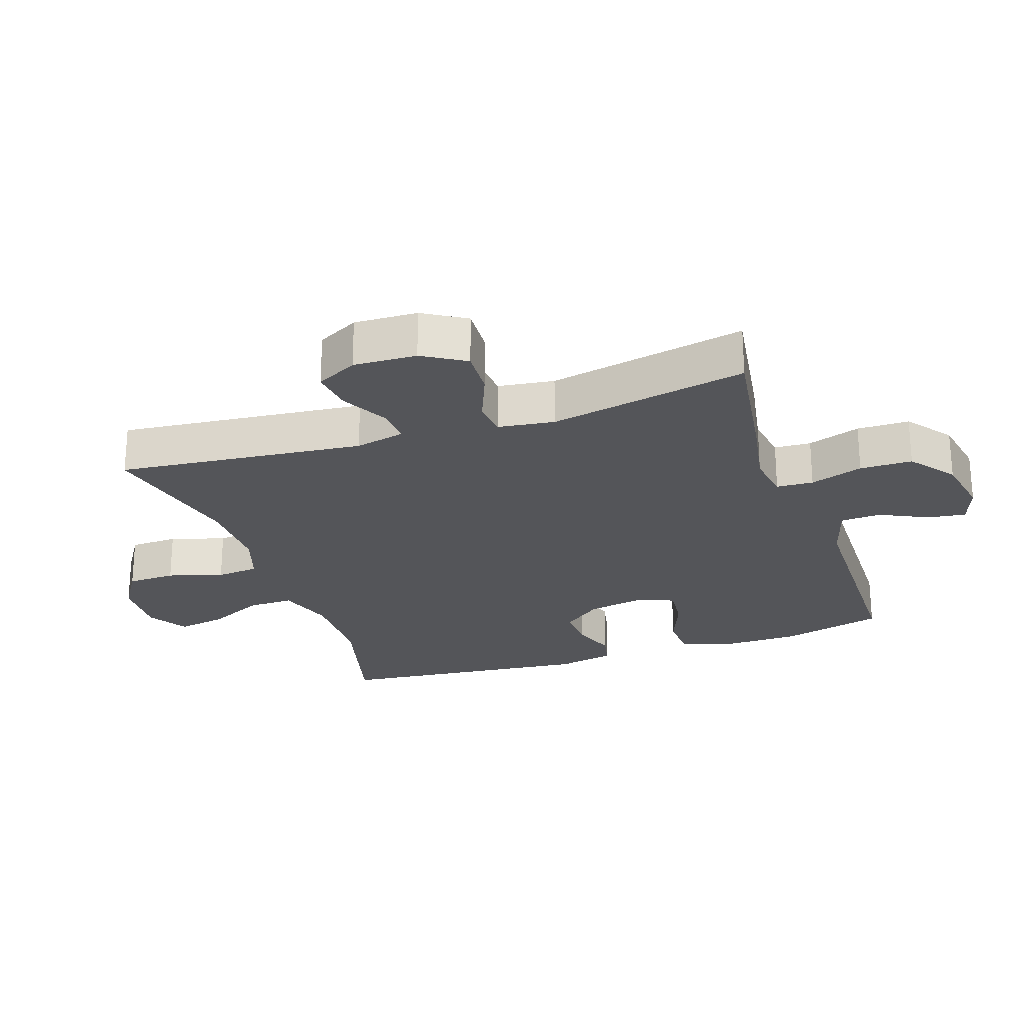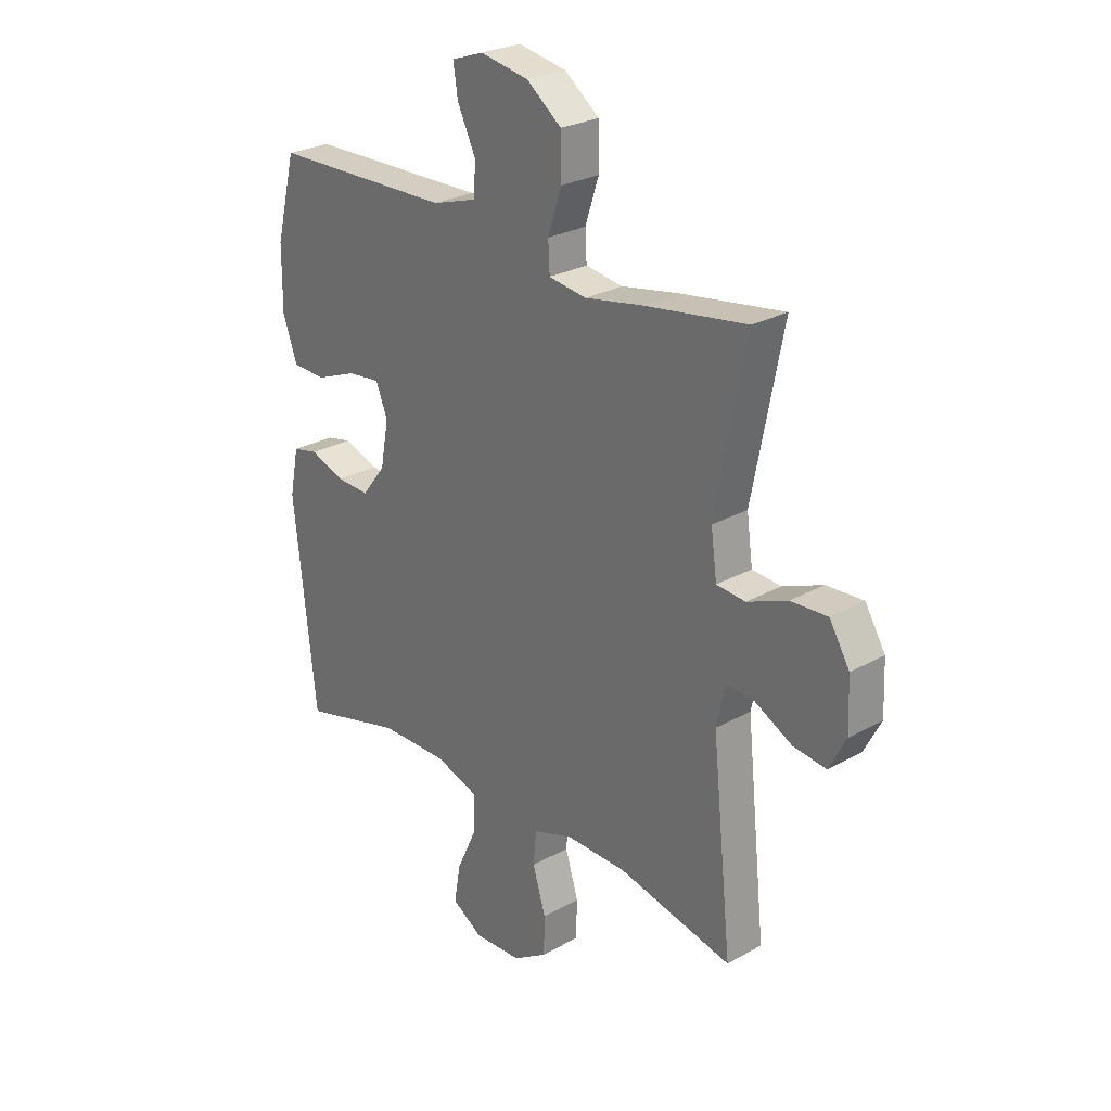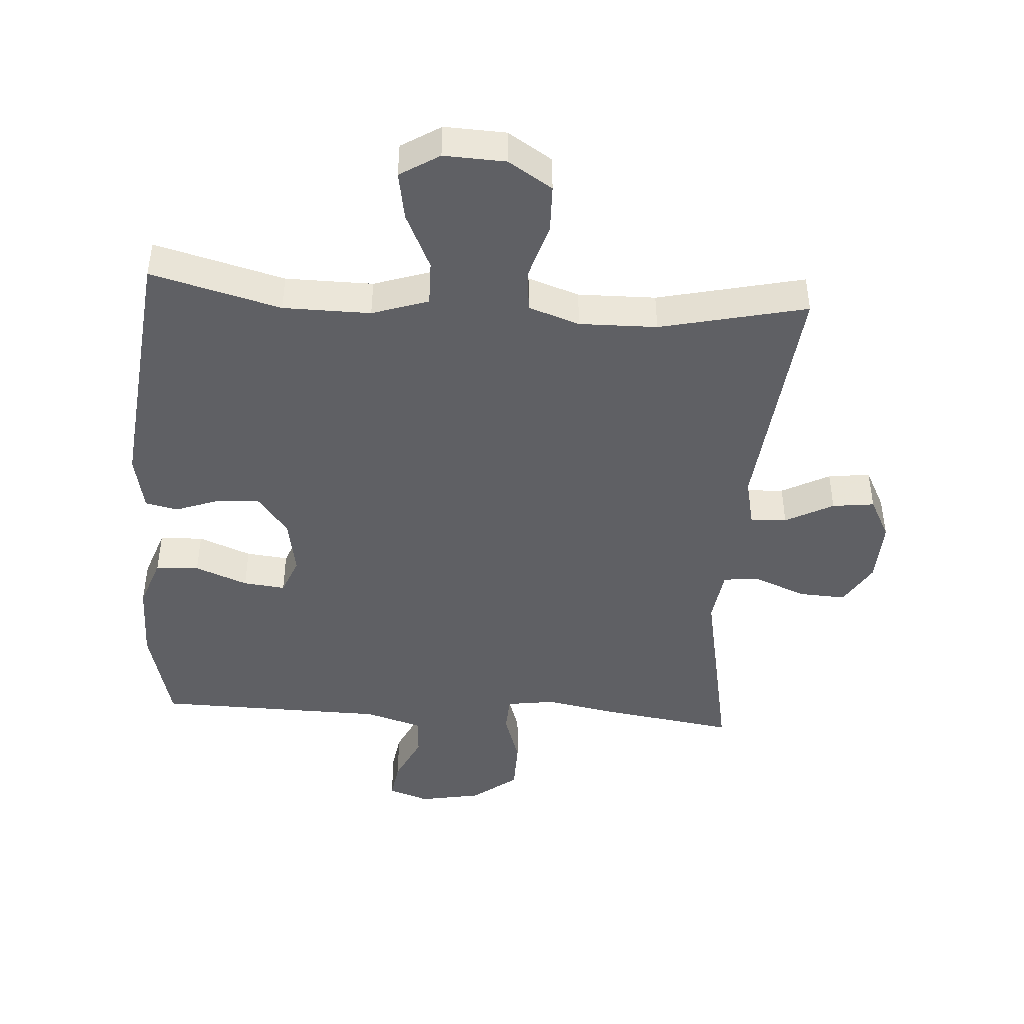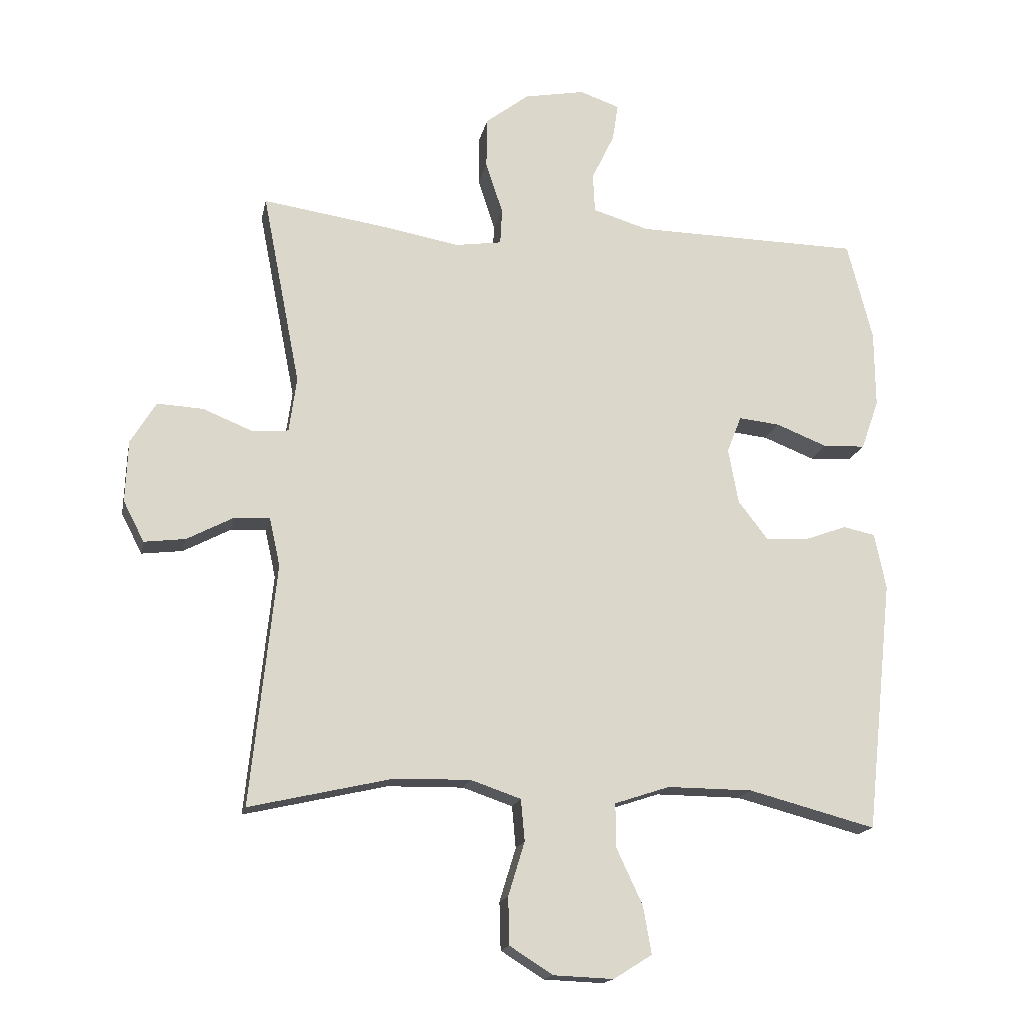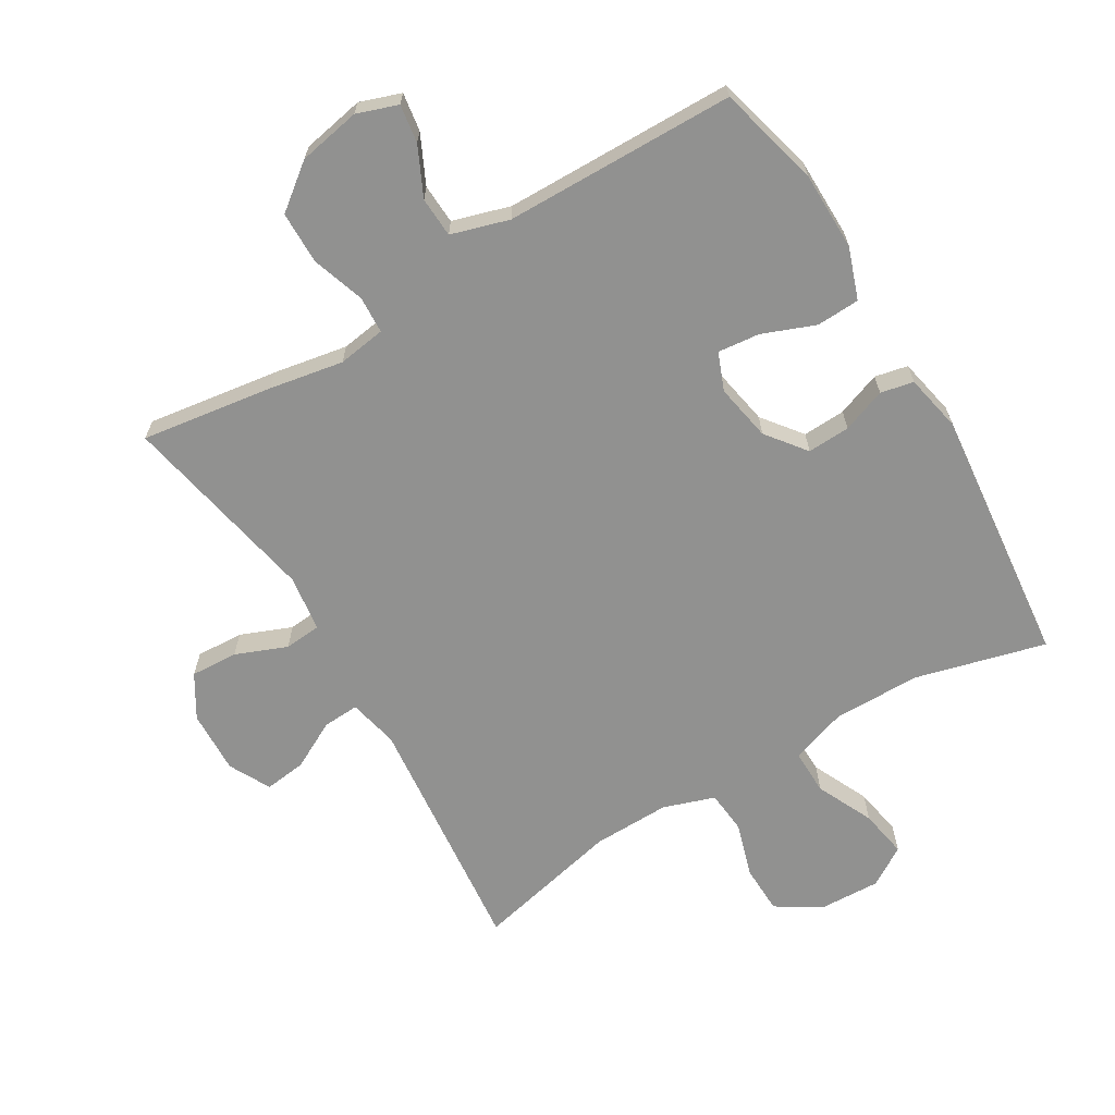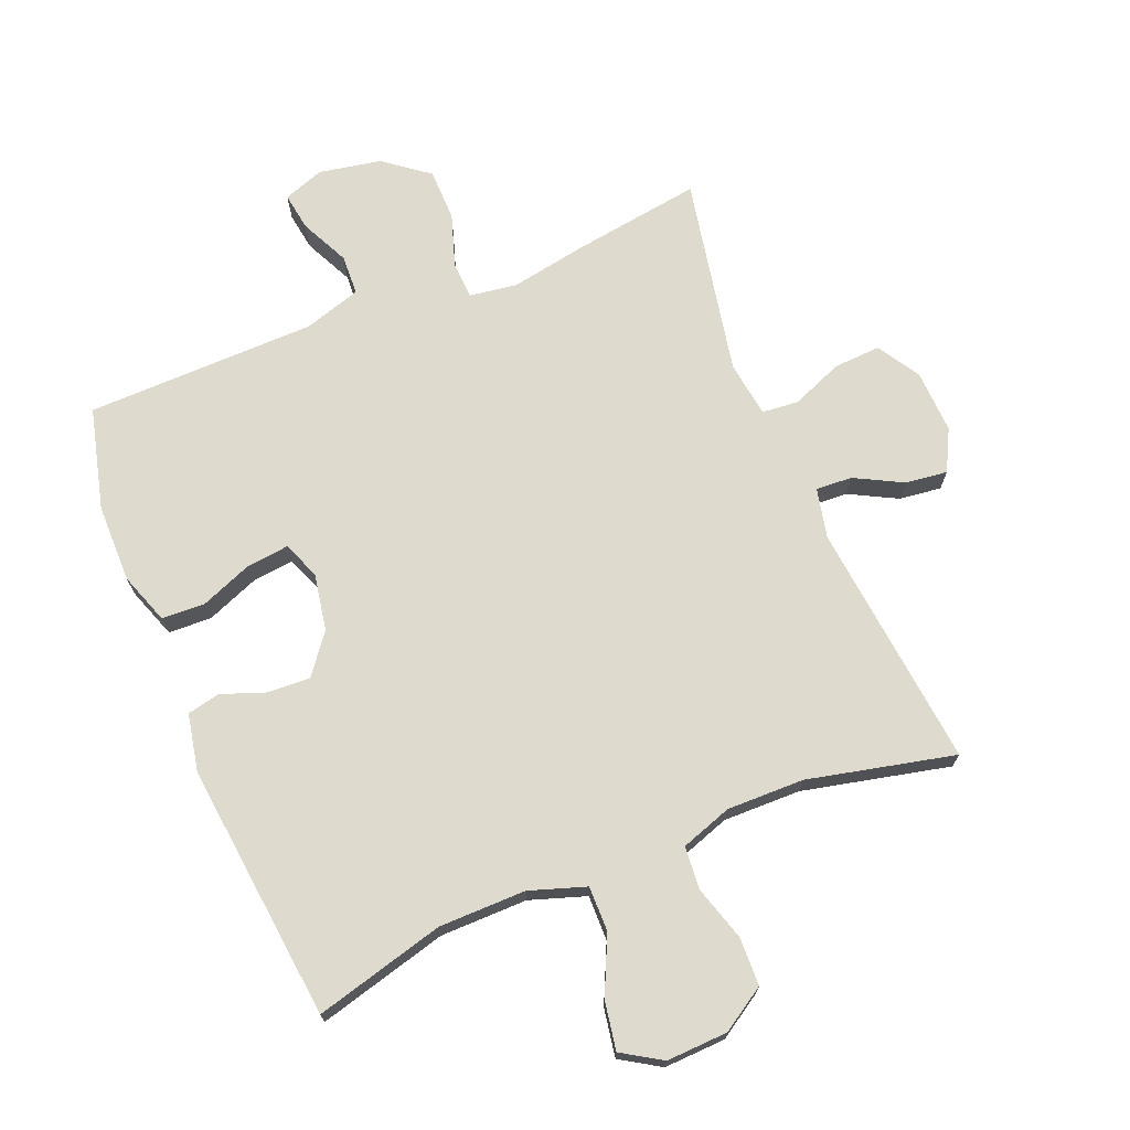
<metadata>
{"format":"obj","ext":"obj","renderer":"f3d","projection":"perspective","resolution":1024,"background":"white","views":[{"elev":-24.7,"azim":-71.2,"up":"+Y"},{"elev":26.2,"azim":-131.7,"up":"+Z"},{"elev":-44.8,"azim":176.1,"up":"+Y"},{"elev":-16.7,"azim":-11.4,"up":"+Z"},{"elev":-65.9,"azim":31.0,"up":"+Y"},{"elev":71.1,"azim":157.7,"up":"+Y"}]}
</metadata>
<code>
v -0.5 0.07 0.5
v -0.297 0.07 0.47
v -0.182 0.07 0.449
v -0.108 0.07 0.46
v -0.105 0.07 0.517
v -0.132 0.07 0.599
v -0.131 0.07 0.68
v -0.062 0.07 0.733
v 0.034 0.07 0.751
v 0.097 0.07 0.729
v 0.088 0.07 0.67
v 0.052 0.07 0.595
v 0.055 0.07 0.533
v 0.144 0.07 0.506
v 0.5 0.07 0.5
v 0.54 0.07 0.343
v 0.541 0.07 0.221
v 0.513 0.07 0.142
v 0.446 0.07 0.139
v 0.365 0.07 0.171
v 0.3 0.07 0.178
v 0.277 0.07 0.12
v 0.293 0.07 0.032
v 0.34 0.07 -0.029
v 0.406 0.07 -0.026
v 0.474 0.07 -0.001
v 0.525 0.07 -0.012
v 0.543 0.07 -0.101
v 0.5 0.07 -0.5
v 0.299 0.07 -0.447
v 0.164 0.07 -0.446
v 0.077 0.07 -0.475
v 0.078 0.07 -0.545
v 0.119 0.07 -0.633
v 0.132 0.07 -0.708
v 0.071 0.07 -0.746
v -0.024 0.07 -0.742
v -0.092 0.07 -0.699
v -0.094 0.07 -0.624
v -0.068 0.07 -0.539
v -0.074 0.07 -0.473
v -0.153 0.07 -0.446
v -0.273 0.07 -0.448
v -0.5 0.07 -0.5
v -0.46 0.07 -0.118
v -0.477 0.07 -0.041
v -0.533 0.07 -0.044
v -0.607 0.07 -0.083
v -0.672 0.07 -0.091
v -0.705 0.07 -0.027
v -0.701 0.07 0.071
v -0.661 0.07 0.137
v -0.588 0.07 0.133
v -0.509 0.07 0.101
v -0.452 0.07 0.106
v -0.44 0.07 0.193
v -0.5 0 0.5
v -0.297 0 0.47
v -0.182 0 0.449
v -0.108 0 0.46
v -0.105 0 0.517
v -0.132 0 0.599
v -0.131 0 0.68
v -0.062 0 0.733
v 0.034 0 0.751
v 0.097 0 0.729
v 0.088 0 0.67
v 0.052 0 0.595
v 0.055 0 0.533
v 0.144 0 0.506
v 0.5 0 0.5
v 0.54 0 0.343
v 0.541 0 0.221
v 0.513 0 0.142
v 0.446 0 0.139
v 0.365 0 0.171
v 0.3 0 0.178
v 0.277 0 0.12
v 0.293 0 0.032
v 0.34 0 -0.029
v 0.406 0 -0.026
v 0.474 0 -0.001
v 0.525 0 -0.012
v 0.543 0 -0.101
v 0.5 0 -0.5
v 0.299 0 -0.447
v 0.164 0 -0.446
v 0.077 0 -0.475
v 0.078 0 -0.545
v 0.119 0 -0.633
v 0.132 0 -0.708
v 0.071 0 -0.746
v -0.024 0 -0.742
v -0.092 0 -0.699
v -0.094 0 -0.624
v -0.068 0 -0.539
v -0.074 0 -0.473
v -0.153 0 -0.446
v -0.273 0 -0.448
v -0.5 0 -0.5
v -0.46 0 -0.118
v -0.477 0 -0.041
v -0.533 0 -0.044
v -0.607 0 -0.083
v -0.672 0 -0.091
v -0.705 0 -0.027
v -0.701 0 0.071
v -0.661 0 0.137
v -0.588 0 0.133
v -0.509 0 0.101
v -0.452 0 0.106
v -0.44 0 0.193
f 52 53 54
f 51 52 54
f 50 51 54
f 49 50 54
f 48 49 54
f 47 48 54
f 46 47 54 55
f 45 46 55
f 43 44 45
f 45 55 56
f 43 45 56
f 42 43 56
f 38 39 40
f 37 38 40
f 36 37 40
f 35 36 40
f 34 35 40
f 33 34 40
f 32 33 40 41
f 1 2 3
f 56 1 3
f 42 56 3
f 41 42 3
f 32 41 3
f 31 32 3
f 28 29 30
f 27 28 30
f 26 27 30
f 25 26 30
f 18 19 20
f 17 18 20
f 16 17 20
f 15 16 20
f 14 15 20
f 13 14 20 21
f 10 11 12
f 9 10 12
f 8 9 12
f 7 8 12
f 6 7 12
f 5 6 12
f 4 5 12 13
f 30 31 3 4
f 24 25 30
f 23 24 30 4
f 22 23 4 13
f 13 21 22
f 110 109 108
f 110 108 107
f 110 107 106
f 110 106 105
f 110 105 104
f 110 104 103
f 111 110 103 102
f 111 102 101
f 101 100 99
f 112 111 101
f 112 101 99
f 112 99 98
f 96 95 94
f 96 94 93
f 96 93 92
f 96 92 91
f 96 91 90
f 96 90 89
f 97 96 89 88
f 59 58 57
f 59 57 112
f 59 112 98
f 59 98 97
f 59 97 88
f 59 88 87
f 86 85 84
f 86 84 83
f 86 83 82
f 86 82 81
f 76 75 74
f 76 74 73
f 76 73 72
f 76 72 71
f 76 71 70
f 77 76 70 69
f 68 67 66
f 68 66 65
f 68 65 64
f 68 64 63
f 68 63 62
f 68 62 61
f 69 68 61 60
f 60 59 87 86
f 86 81 80
f 60 86 80 79
f 69 60 79 78
f 78 77 69
f 1 57 58 2
f 2 58 59 3
f 3 59 60 4
f 4 60 61 5
f 5 61 62 6
f 6 62 63 7
f 7 63 64 8
f 8 64 65 9
f 9 65 66 10
f 10 66 67 11
f 11 67 68 12
f 12 68 69 13
f 13 69 70 14
f 14 70 71 15
f 15 71 72 16
f 16 72 73 17
f 17 73 74 18
f 18 74 75 19
f 19 75 76 20
f 20 76 77 21
f 21 77 78 22
f 22 78 79 23
f 23 79 80 24
f 24 80 81 25
f 25 81 82 26
f 26 82 83 27
f 27 83 84 28
f 28 84 85 29
f 29 85 86 30
f 30 86 87 31
f 31 87 88 32
f 32 88 89 33
f 33 89 90 34
f 34 90 91 35
f 35 91 92 36
f 36 92 93 37
f 37 93 94 38
f 38 94 95 39
f 39 95 96 40
f 40 96 97 41
f 41 97 98 42
f 42 98 99 43
f 43 99 100 44
f 44 100 101 45
f 45 101 102 46
f 46 102 103 47
f 47 103 104 48
f 48 104 105 49
f 49 105 106 50
f 50 106 107 51
f 51 107 108 52
f 52 108 109 53
f 53 109 110 54
f 54 110 111 55
f 55 111 112 56
f 56 112 57 1

</code>
